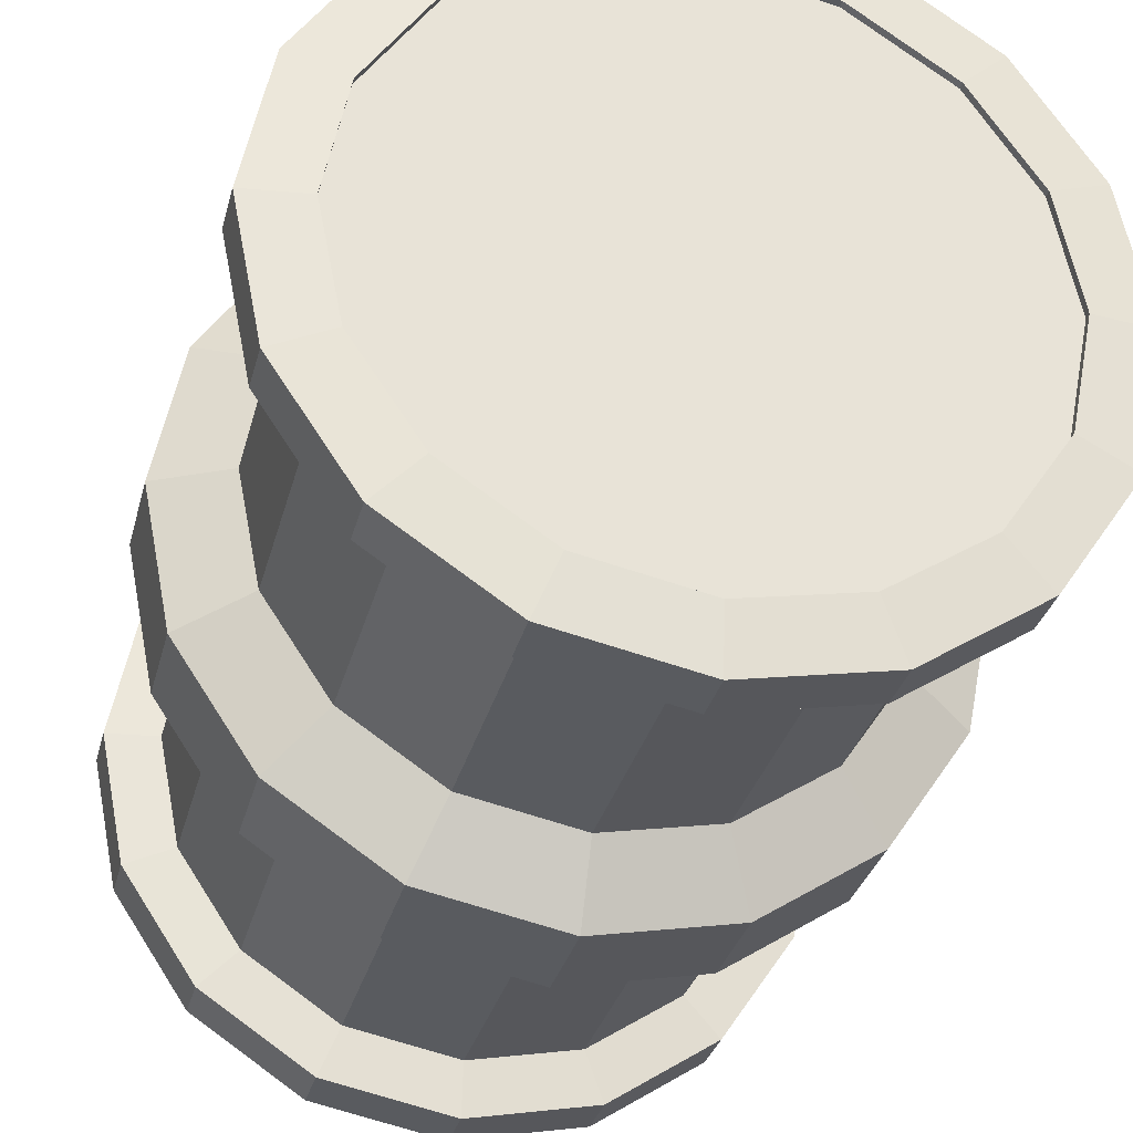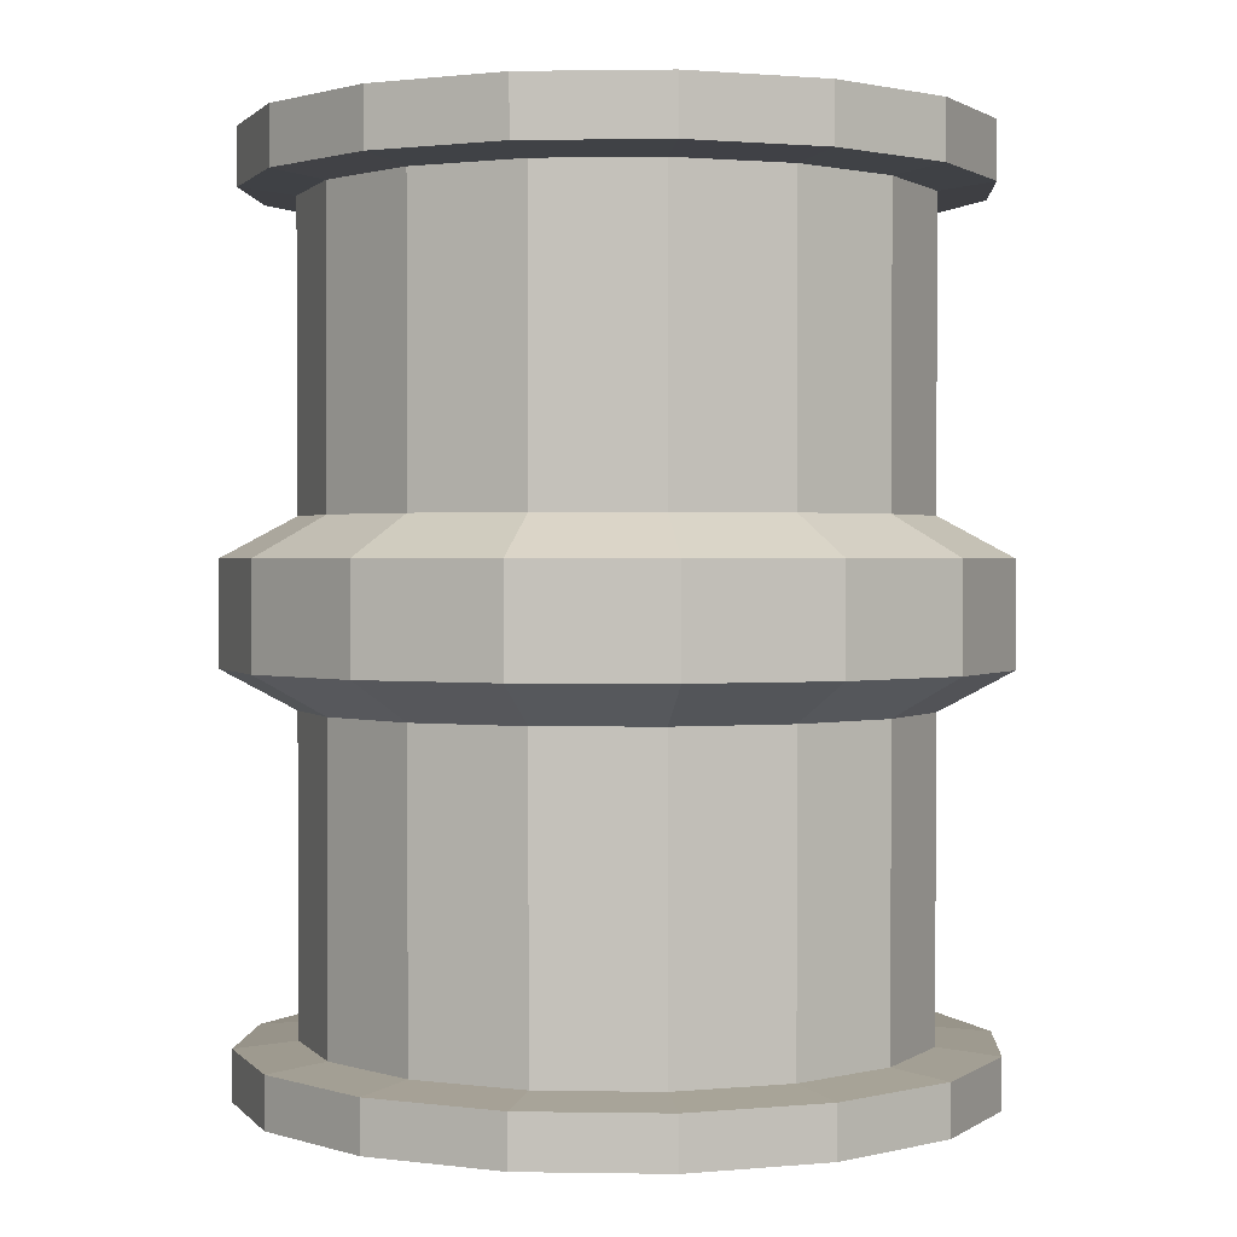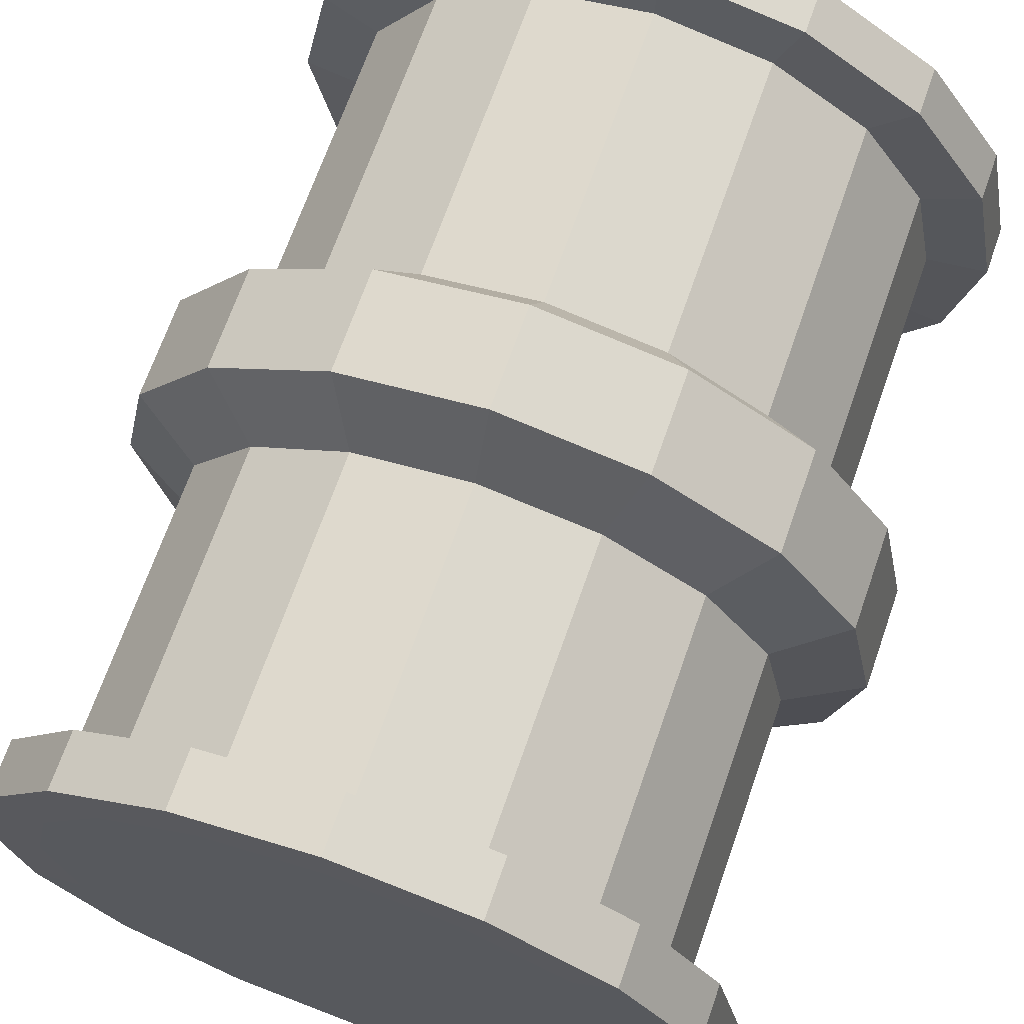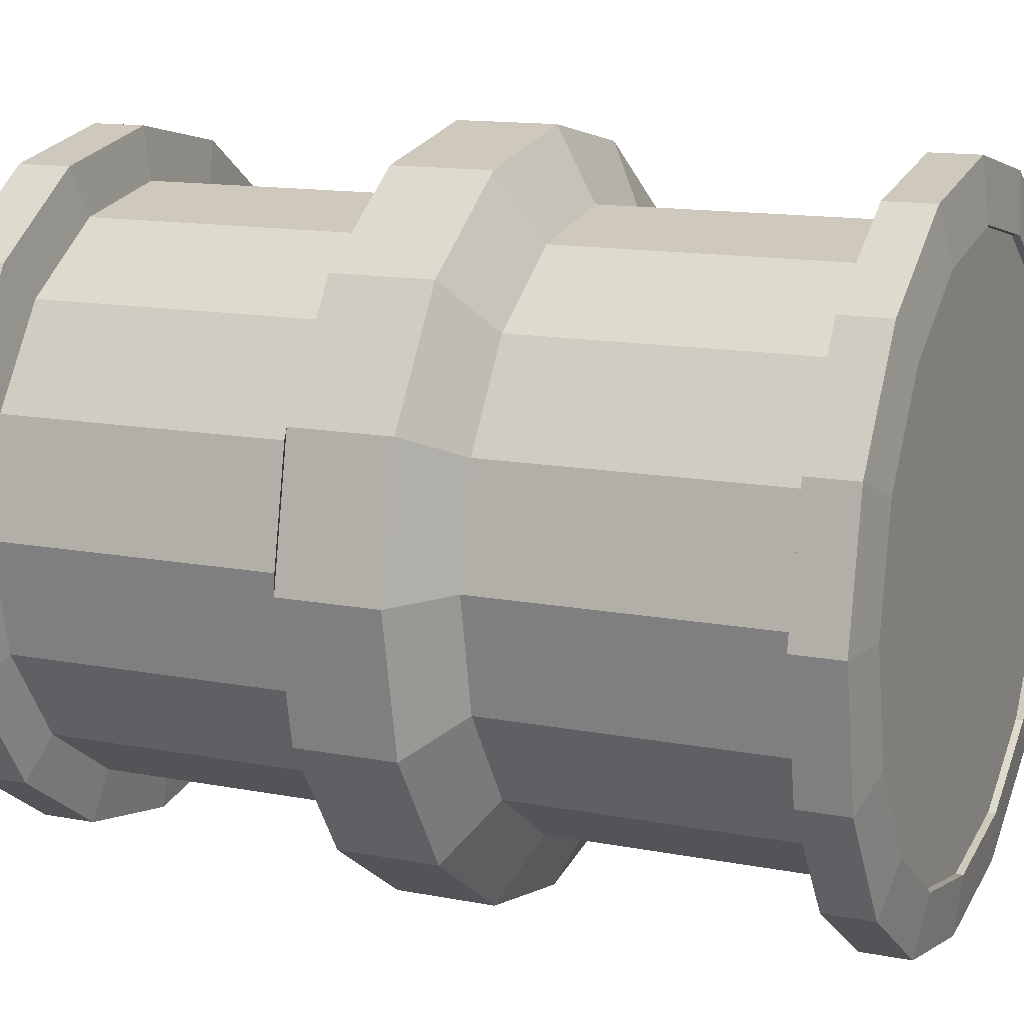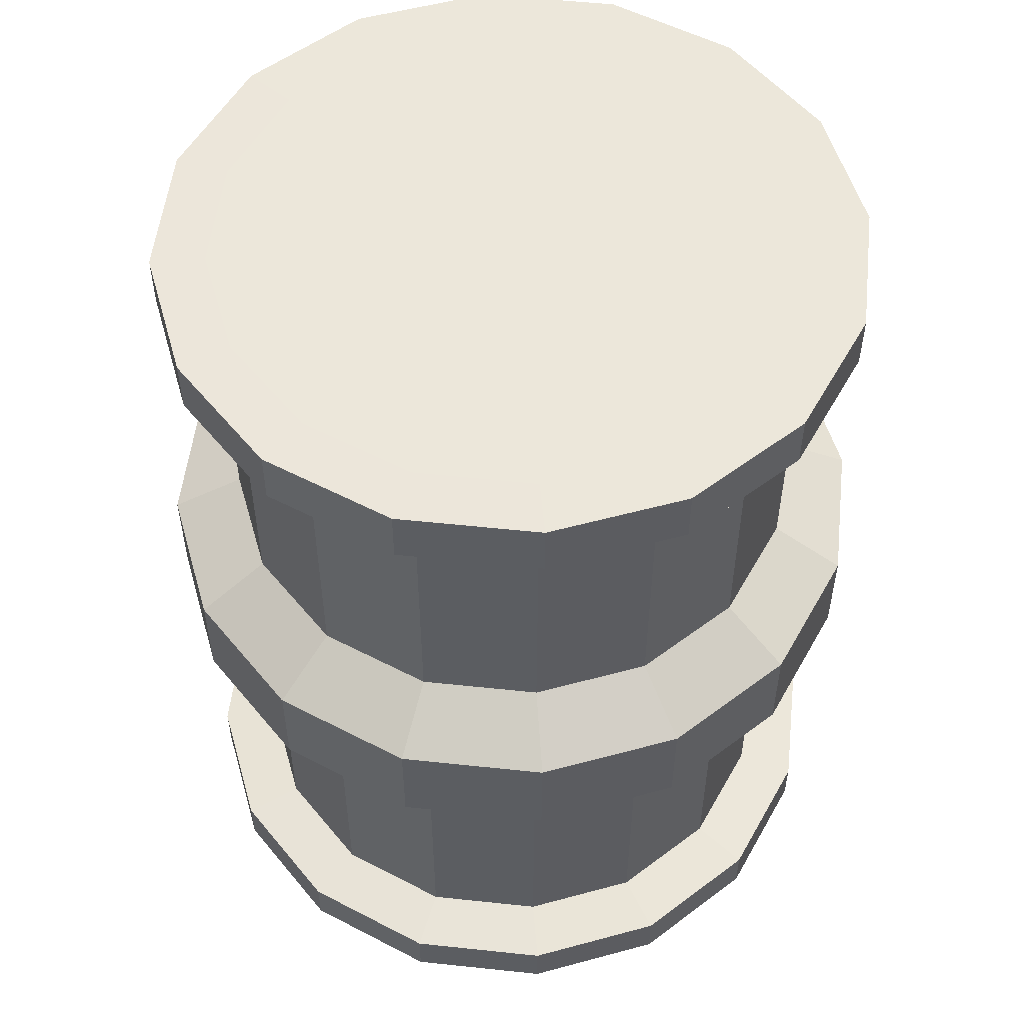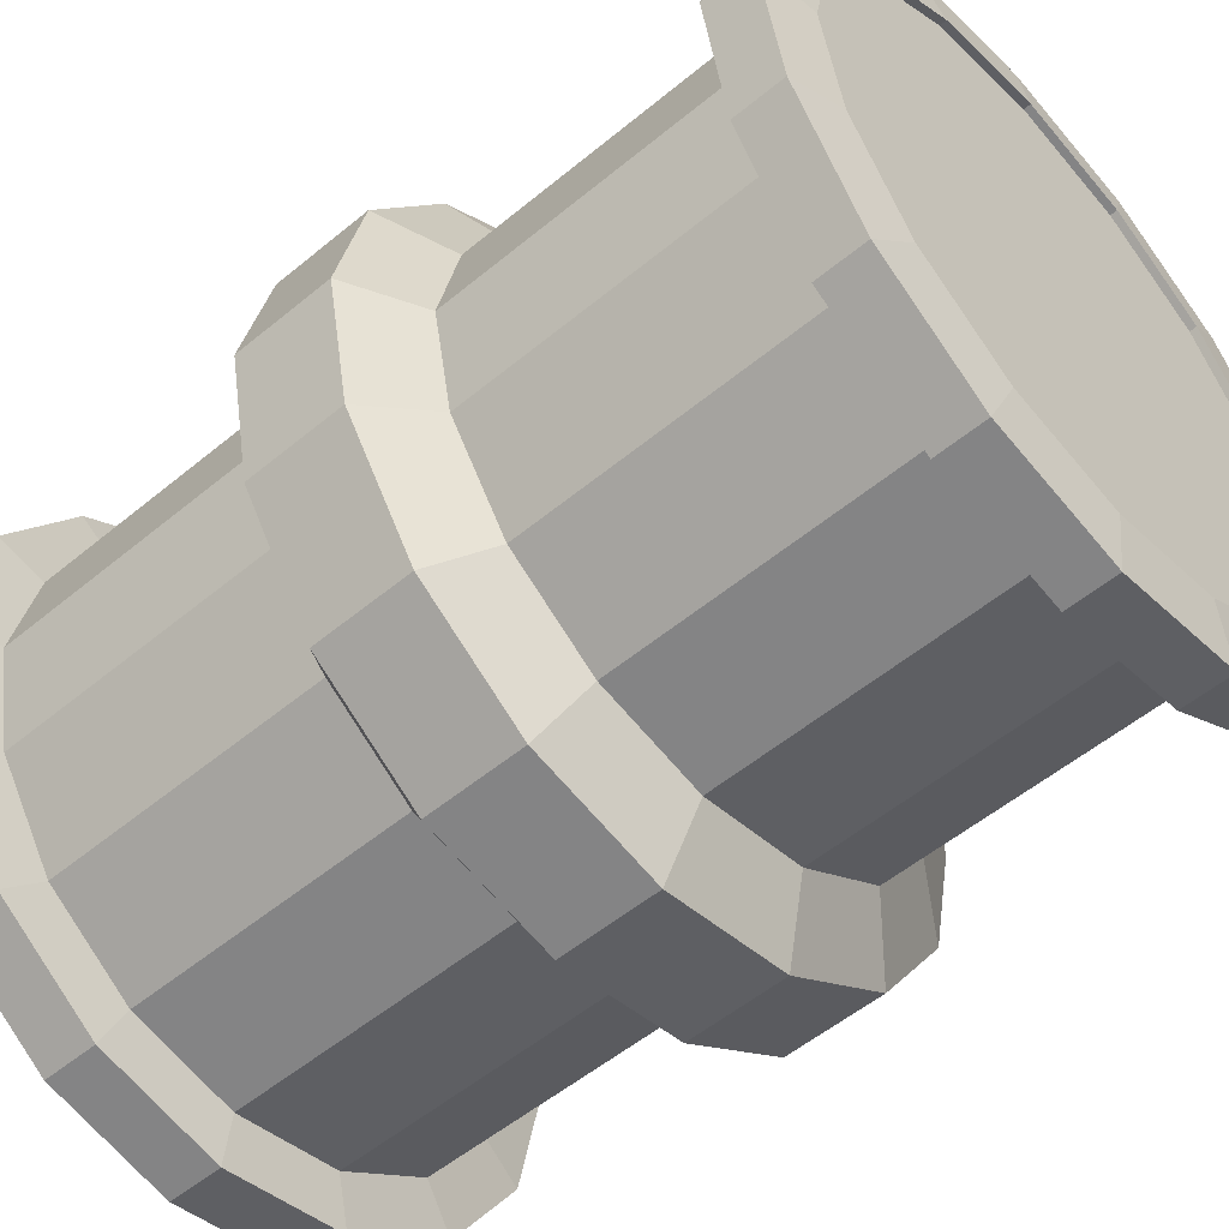
<metadata>
{"format":"obj","ext":"obj","renderer":"f3d","projection":"perspective","resolution":1024,"background":"white","views":[{"elev":-31.8,"azim":166.0,"up":"+Y"},{"elev":1.2,"azim":-52.9,"up":"+Z"},{"elev":68.8,"azim":19.3,"up":"+Y"},{"elev":13.2,"azim":113.9,"up":"+Y"},{"elev":54.0,"azim":-94.8,"up":"+Z"},{"elev":-54.2,"azim":131.3,"up":"+Y"}]}
</metadata>
<code>
o Cylinder_Cylinder.004
v 0 2.506 -5.996
v 0 2.506 -6.02
v 0.3827 2.43 -6.02
v 0.3827 2.43 -5.996
v 0.7071 2.213 -6.02
v 0.7071 2.213 -5.996
v 0.9239 1.888 -6.02
v 0.9239 1.888 -5.996
v 1 1.506 -6.02
v 1 1.506 -5.996
v 0.9239 1.123 -6.02
v 0.9239 1.123 -5.996
v 0.7071 0.7986 -6.02
v 0.7071 0.7986 -5.996
v 0.3827 0.5818 -6.02
v 0.3827 0.5818 -5.996
v 0 0.5057 -6.02
v 0 0.5057 -5.996
v -0.3827 0.5818 -6.02
v -0.3827 0.5818 -5.996
v -0.7071 0.7986 -6.02
v -0.7071 0.7986 -5.996
v -0.9239 1.123 -6.02
v -0.9239 1.123 -5.996
v -1 1.506 -6.02
v -1 1.506 -5.996
v -0.9239 1.888 -6.02
v -0.9239 1.888 -5.996
v -0.7071 2.213 -6.02
v -0.7071 2.213 -5.996
v -0.7071 2.213 -5.809
v -0.3827 2.43 -5.809
v -0.4605 2.617 -5.83
v -0.8509 2.357 -5.83
v -0.3827 2.43 -6.02
v -0.3827 2.43 -5.996
v 1 1.506 -5.809
v 0.9239 1.888 -5.809
v 0.9239 1.888 -4.786
v 1 1.506 -4.786
v -1.112 1.045 -5.996
v -1.203 1.506 -5.996
v 0.8509 2.357 -5.996
v 1.112 1.966 -5.996
v 0 2.506 -5.809
v 0.3827 2.43 -5.809
v 0.4605 2.617 -5.83
v 0 2.709 -5.83
v -0.9239 1.888 -5.809
v -1.112 1.966 -5.83
v -0.4605 2.617 -5.996
v 0 2.709 -5.996
v 0.8509 0.6548 -5.996
v 0.4605 0.394 -5.996
v -1 1.506 -5.809
v -1.203 1.506 -5.83
v -0.9239 1.123 -5.809
v -1.112 1.045 -5.83
v -0.8509 0.6548 -5.996
v 0.4605 2.617 -5.996
v -0.7071 0.7986 -5.809
v -0.8509 0.6548 -5.83
v -0.8509 2.357 -5.996
v 1.112 1.045 -5.996
v -0.3827 0.5818 -5.809
v -0.4605 0.394 -5.83
v 0 0.5057 -5.809
v 0 0.3024 -5.83
v 0.7071 2.213 -4.786
v 0.3827 2.43 -4.786
v 0.4749 2.652 -4.656
v 0.8775 2.383 -4.656
v -0.9239 1.123 -4.786
v -1 1.506 -4.786
v 0.9239 1.123 -5.809
v 0.9239 1.123 -4.786
v -0.9239 1.888 -4.786
v 0.7071 0.7986 -5.809
v 0.7071 0.7986 -4.786
v -0.7071 2.213 -4.786
v 0.3827 0.5818 -5.809
v 0.3827 0.5818 -4.786
v -0.3827 2.43 -4.786
v 0 0.5057 -4.786
v 0 2.506 -4.786
v -0.3827 0.5818 -4.786
v 0.7071 2.213 -5.809
v -0.7071 0.7986 -4.786
v 1.203 1.506 -5.996
v 1.203 1.506 -5.83
v 1.112 1.045 -5.83
v -0.4605 0.394 -5.996
v 0.8509 2.357 -5.83
v 1.112 1.966 -5.83
v 0 0.3024 -5.996
v 0.4605 0.394 -5.83
v -1.112 1.966 -5.996
v 0.8509 0.6548 -5.83
v 0.7071 2.213 -4.187
v 0.3827 2.43 -4.187
v -1 1.506 -4.187
v -0.9239 1.888 -4.187
v -1.147 1.981 -4.317
v -1.241 1.506 -4.317
v -0.8775 2.383 -4.656
v -0.4749 2.652 -4.656
v 0 2.747 -4.656
v -0.9239 1.123 -4.187
v -1.147 1.031 -4.317
v -1.147 1.981 -4.656
v -0.7071 0.7986 -4.187
v -0.8775 0.6282 -4.317
v -1.241 1.506 -4.656
v -0.3827 0.5818 -4.187
v -0.4749 0.3592 -4.317
v -1.147 1.031 -4.656
v 0 0.5057 -4.187
v 0 0.2647 -4.317
v -0.8775 0.6282 -4.656
v 0.3827 0.5818 -4.187
v 0.4749 0.3592 -4.317
v -0.4749 0.3592 -4.656
v 0.7071 0.7986 -4.187
v 0.8775 0.6282 -4.317
v 0 0.2647 -4.656
v 0.7071 0.7986 -3.201
v 0.3827 0.5818 -3.201
v 0.9239 1.888 -4.187
v 1 1.506 -4.187
v 0.9239 1.123 -4.187
v -0.7071 2.213 -4.187
v -0.3827 2.43 -4.187
v 0 2.506 -4.187
v -0.9239 1.888 -2.99
v -0.7071 2.213 -2.99
v -0.8352 2.341 -2.99
v -1.091 1.958 -2.99
v -0.7071 2.213 -3.201
v -0.3827 2.43 -3.201
v 0 0.5057 -3.201
v 0 2.506 -3.201
v 0.3827 2.43 -3.201
v -0.3827 0.5818 -3.201
v 0.7071 2.213 -3.201
v -0.7071 0.7986 -3.201
v 0.9239 1.888 -3.201
v -0.9239 1.123 -3.201
v 1 1.506 -3.201
v -1 1.506 -3.201
v 0.9239 1.123 -3.201
v -0.9239 1.888 -3.201
v 0.4749 2.652 -4.317
v 0.8775 2.383 -4.317
v 1.147 1.981 -4.656
v 1.147 1.981 -4.317
v 1.241 1.506 -4.656
v 1.241 1.506 -4.317
v 1.147 1.031 -4.656
v 1.147 1.031 -4.317
v 0.8775 0.6282 -4.656
v -0.8775 2.383 -4.317
v 0.4749 0.3592 -4.656
v -0.4749 2.652 -4.317
v 0 2.747 -4.317
v -0.452 2.597 -3.178
v 0 2.687 -3.178
v 0.452 2.597 -3.178
v 0.8352 2.341 -3.178
v -1 1.506 -2.99
v -1.181 1.506 -2.99
v -0.8352 2.341 -3.178
v -0.9239 1.123 -2.99
v -1.091 1.054 -2.99
v -1.091 1.958 -3.178
v -0.7071 0.7986 -2.99
v -0.8352 0.6705 -2.99
v -1.181 1.506 -3.178
v -0.3827 0.5818 -2.99
v -0.452 0.4145 -2.99
v -1.091 1.054 -3.178
v 0 0.5057 -2.99
v 0 0.3245 -2.99
v -0.8352 0.6705 -3.178
v 0.3827 0.5818 -2.99
v 0.452 0.4145 -2.99
v -0.452 0.4145 -3.178
v -0.3827 2.43 -2.99
v 0.7071 0.7986 -2.99
v 0.9239 1.123 -2.99
v 1 1.506 -2.99
v 0.9239 1.888 -2.99
v 0.7071 2.213 -2.99
v 0.3827 2.43 -2.99
v 0 2.506 -2.99
v 0.452 0.4145 -3.178
v 0.8352 0.6705 -3.178
v 0.8352 0.6705 -2.99
v -0.452 2.597 -2.99
v 0 0.3245 -3.178
v 0 2.687 -2.99
v 0.452 2.597 -2.99
v 0.8352 2.341 -2.99
v 1.091 1.958 -3.178
v 1.091 1.958 -2.99
v 1.181 1.506 -3.178
v 1.181 1.506 -2.99
v 1.091 1.054 -3.178
v 1.091 1.054 -2.99
f 1 2 3 4
f 4 3 5 6
f 6 5 7 8
f 8 7 9 10
f 10 9 11 12
f 12 11 13 14
f 14 13 15 16
f 16 15 17 18
f 18 17 19 20
f 20 19 21 22
f 22 21 23 24
f 24 23 25 26
f 26 25 27 28
f 28 27 29 30
f 31 32 33 34
f 30 29 35 36
f 36 35 2 1
f 1 4 6 8 10 12 14 16 18 20 22 24 26 28 30 36
f 37 38 39 40
f 25 23 41 42
f 7 5 43 44
f 45 46 47 48
f 49 31 34 50
f 2 35 51 52
f 15 13 53 54
f 55 49 50 56
f 57 55 56 58
f 23 21 59 41
f 5 3 60 43
f 61 57 58 62
f 35 29 63 51
f 13 11 64 53
f 65 61 62 66
f 67 65 66 68
f 69 70 71 72
f 55 57 73 74
f 75 37 40 76
f 49 55 74 77
f 78 75 76 79
f 31 49 77 80
f 81 78 79 82
f 32 31 80 83
f 67 81 82 84
f 46 45 85 70
f 45 32 83 85
f 65 67 84 86
f 87 46 70 69
f 61 65 86 88
f 38 87 69 39
f 57 61 88 73
f 64 89 90 91
f 59 92 66 62
f 51 63 34 33
f 44 43 93 94
f 95 54 96 68
f 60 52 48 47
f 97 42 56 50
f 53 64 91 98
f 41 59 62 58
f 52 51 33 48
f 89 44 94 90
f 92 95 68 66
f 63 97 50 34
f 43 60 47 93
f 54 53 98 96
f 42 41 58 56
f 46 87 93 47
f 32 45 48 33
f 17 15 54 95
f 87 38 94 93
f 38 37 90 94
f 9 7 44 89
f 27 25 42 97
f 37 75 91 90
f 19 17 95 92
f 75 78 98 91
f 78 81 96 98
f 11 9 89 64
f 29 27 97 63
f 3 2 52 60
f 81 67 68 96
f 21 19 92 59
f 120 123 126 127
f 101 102 103 104
f 83 80 105 106
f 70 85 107 71
f 108 101 104 109
f 80 77 110 105
f 111 108 109 112
f 77 74 113 110
f 114 111 112 115
f 74 73 116 113
f 117 114 115 118
f 73 88 119 116
f 120 117 118 121
f 88 86 122 119
f 123 120 121 124
f 86 84 125 122
f 114 143 145 111
f 99 144 146 128
f 111 145 147 108
f 128 146 148 129
f 108 147 149 101
f 129 148 150 130
f 101 149 151 102
f 130 150 126 123
f 102 151 138 131
f 131 138 139 132
f 127 140 117 120
f 133 141 142 100
f 132 139 141 133
f 117 140 143 114
f 134 135 136 137
f 122 125 118 115
f 72 71 152 153
f 119 122 115 112
f 154 72 153 155
f 116 119 112 109
f 156 154 155 157
f 113 116 109 104
f 158 156 157 159
f 110 113 104 103
f 160 158 159 124
f 105 110 103 161
f 162 160 124 121
f 106 105 161 163
f 125 162 121 118
f 71 107 164 152
f 107 106 163 164
f 85 83 106 107
f 102 131 161 103
f 39 69 72 154
f 133 100 152 164
f 131 132 163 161
f 40 39 154 156
f 100 99 153 152
f 132 133 164 163
f 76 40 156 158
f 99 128 155 153
f 79 76 158 160
f 128 129 157 155
f 82 79 160 162
f 129 130 159 157
f 84 82 162 125
f 130 123 124 159
f 141 139 165 166
f 144 142 167 168
f 169 134 137 170
f 139 138 171 165
f 142 141 166 167
f 172 169 170 173
f 138 151 174 171
f 175 172 173 176
f 151 149 177 174
f 178 175 176 179
f 149 147 180 177
f 181 178 179 182
f 147 145 183 180
f 184 181 182 185
f 145 143 186 183
f 187 135 134 169 172 175 178 181 184 188 189 190 191 192 193 194
f 171 174 137 136
f 195 196 197 185
f 165 171 136 198
f 199 195 185 182
f 167 166 200 201
f 166 165 198 200
f 186 199 182 179
f 168 167 201 202
f 183 186 179 176
f 203 168 202 204
f 180 183 176 173
f 205 203 204 206
f 177 180 173 170
f 207 205 206 208
f 174 177 170 137
f 196 207 208 197
f 146 144 168 203
f 194 193 201 200
f 135 187 198 136
f 148 146 203 205
f 193 192 202 201
f 187 194 200 198
f 150 148 205 207
f 192 191 204 202
f 126 150 207 196
f 191 190 206 204
f 127 126 196 195
f 190 189 208 206
f 140 127 195 199
f 189 188 197 208
f 143 140 199 186
f 188 184 185 197
f 100 142 144 99

</code>
